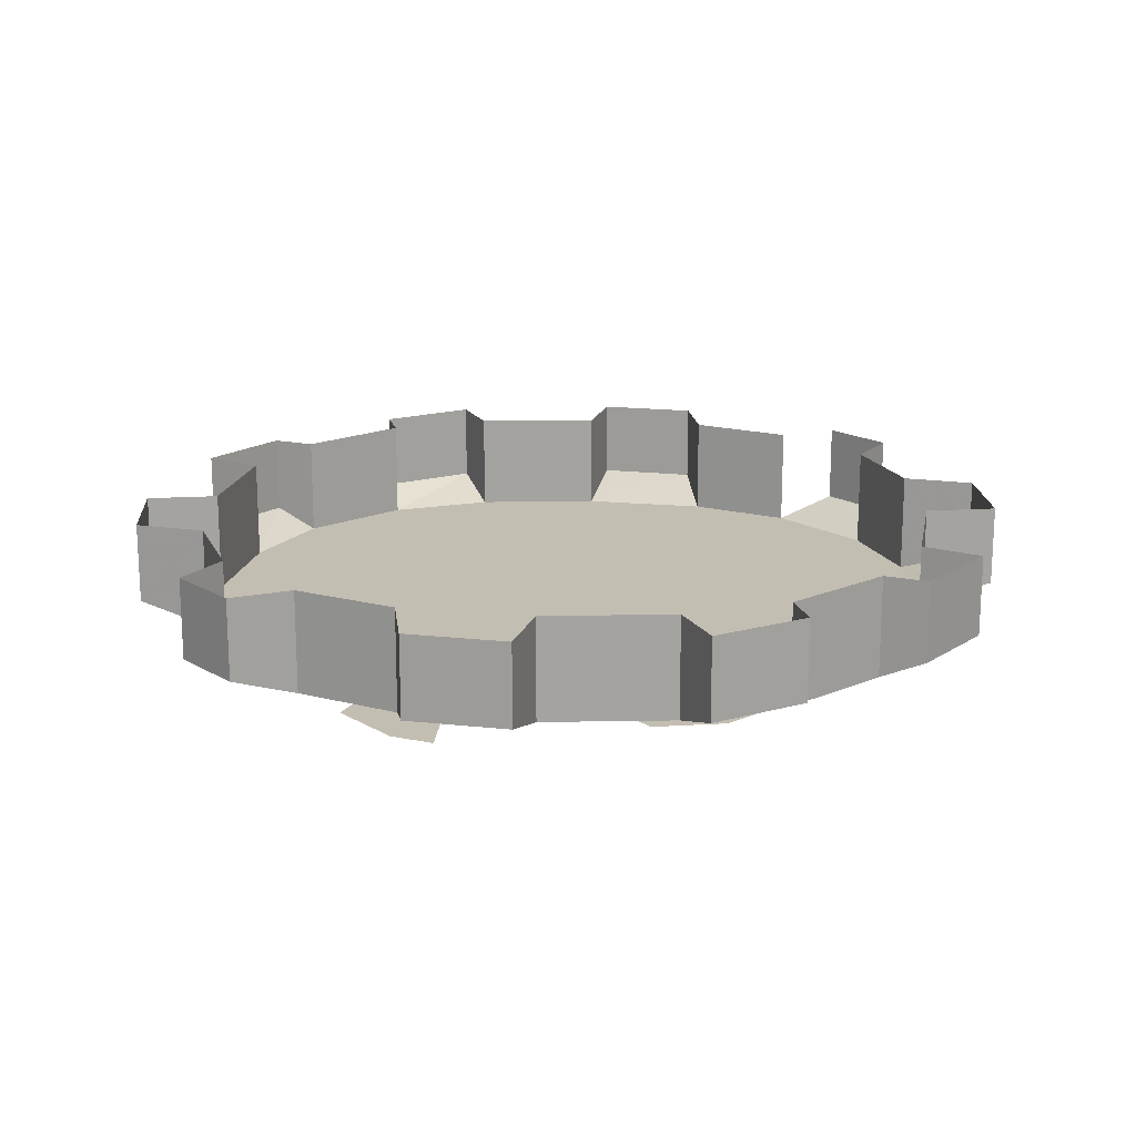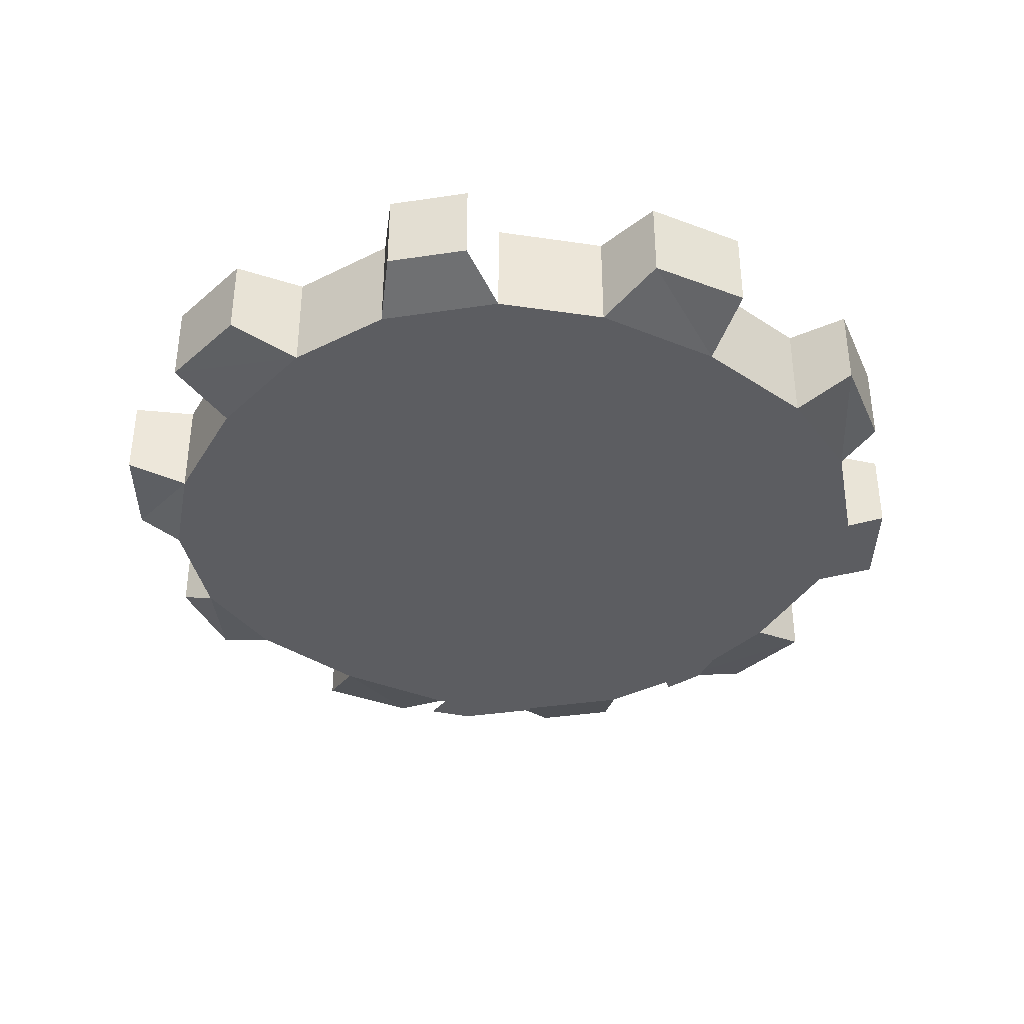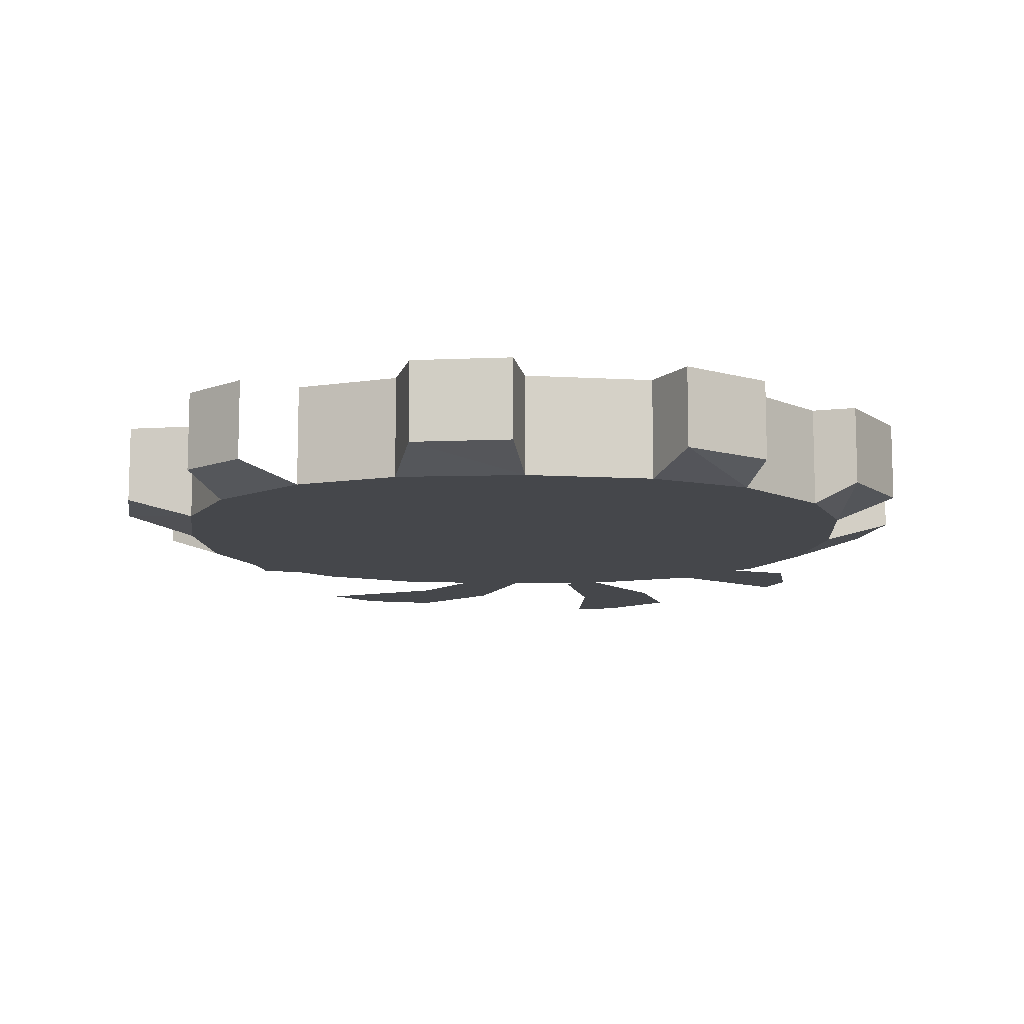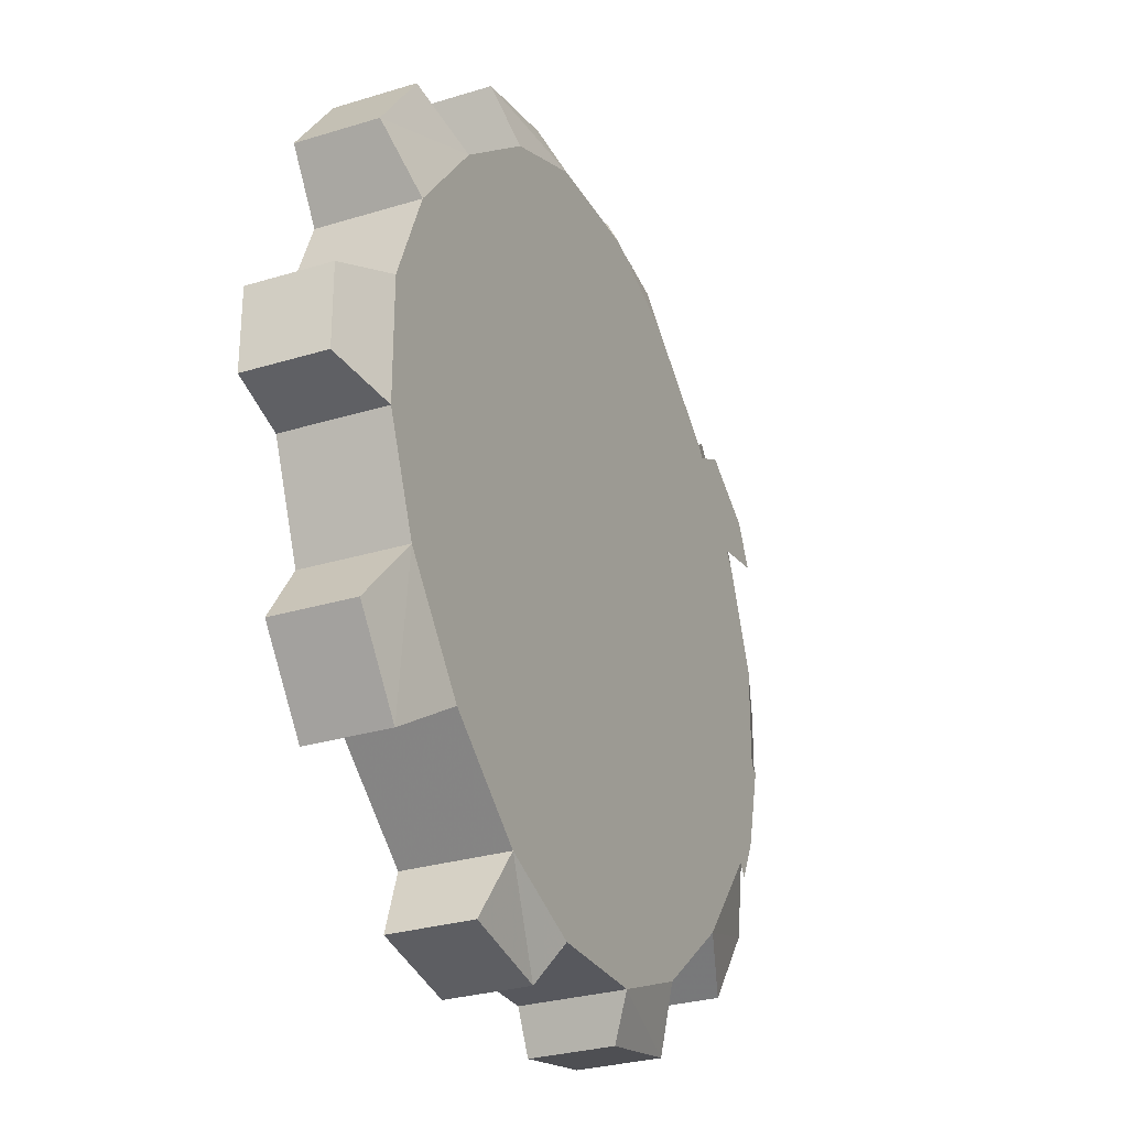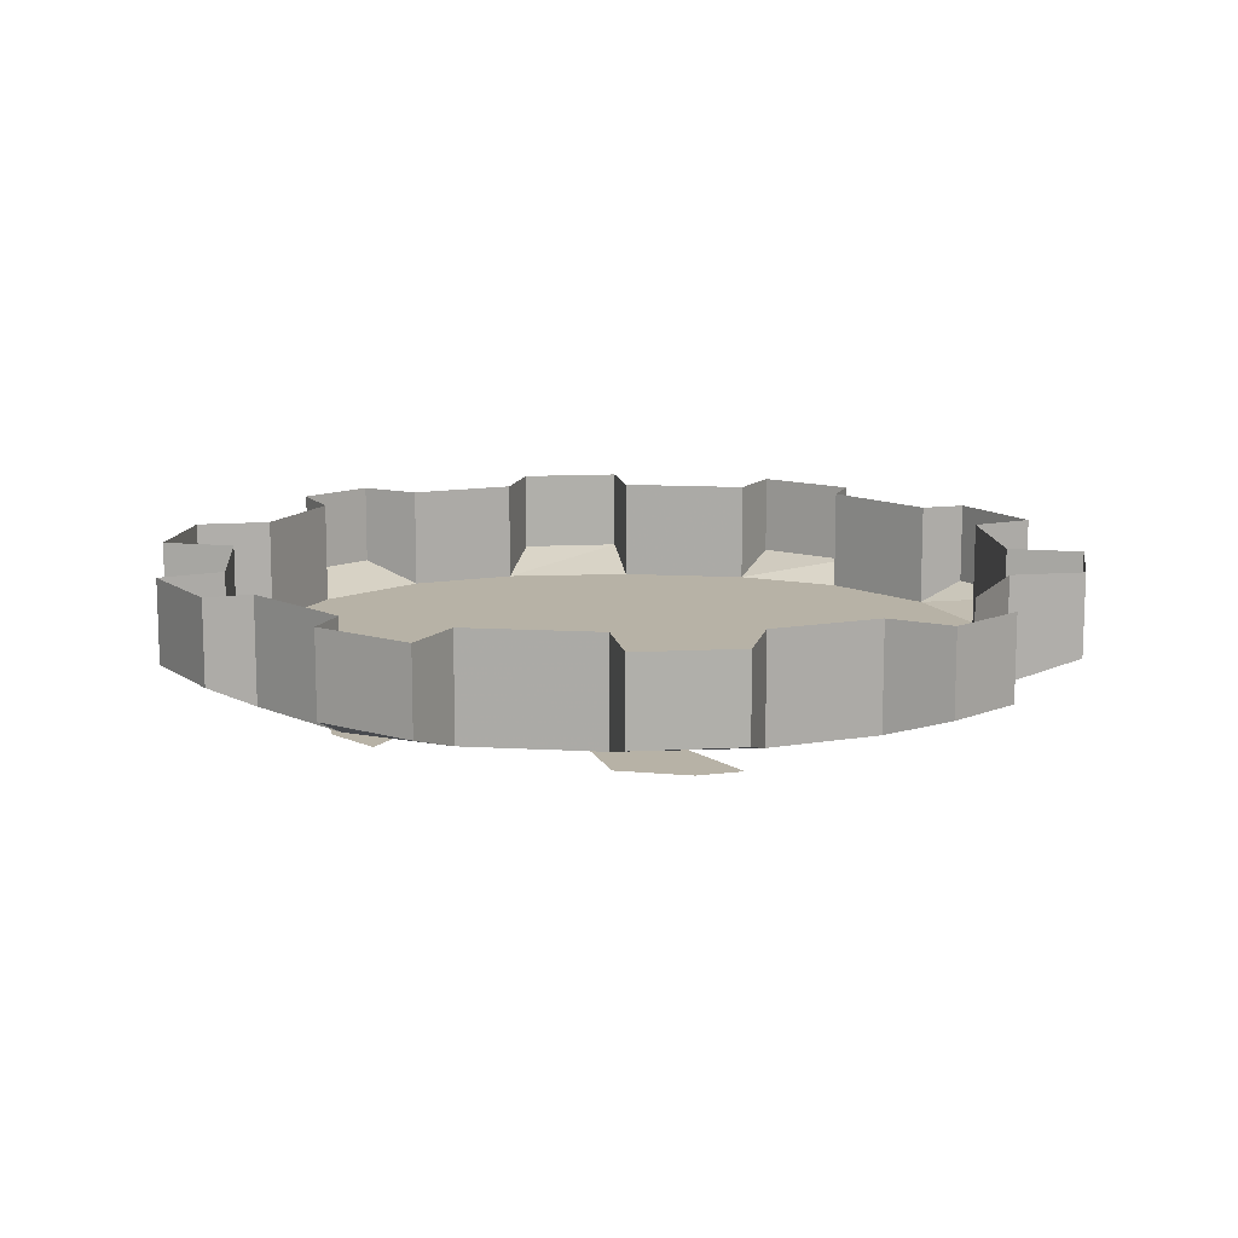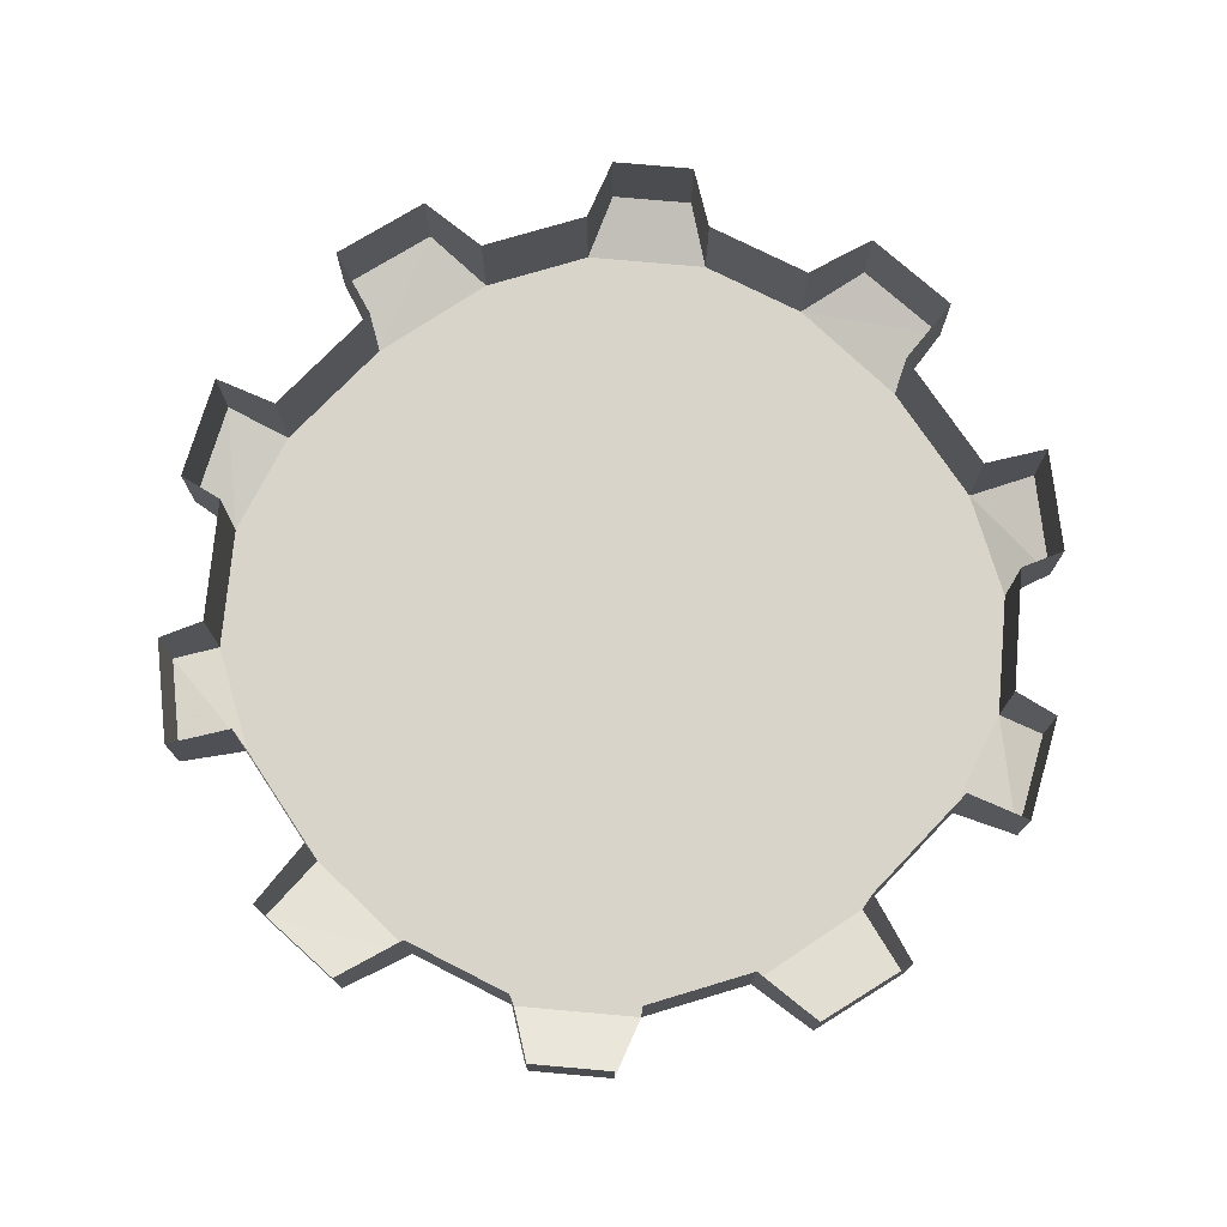
<metadata>
{"format":"obj","ext":"obj","renderer":"f3d","projection":"perspective","resolution":1024,"background":"white","views":[{"elev":17.3,"azim":-40.6,"up":"+Y"},{"elev":-37.1,"azim":101.0,"up":"+Y"},{"elev":-10.3,"azim":133.0,"up":"+Y"},{"elev":-28.9,"azim":-65.4,"up":"+Z"},{"elev":12.4,"azim":46.2,"up":"+Y"},{"elev":74.9,"azim":95.1,"up":"+Y"}]}
</metadata>
<code>
v 0 -0.03906 0
v 0.1328 -0.03906 0.0625
v 0.1016 -0.03906 0.1016
v 0.0625 -0.03906 0.1328
v 0.02344 -0.03906 0.1484
v -0.02344 -0.03906 0.1484
v -0.0625 -0.03906 0.1328
v -0.1016 -0.03906 0.1016
v -0.1328 -0.03906 0.0625
v -0.1484 -0.03906 0.02344
v -0.1484 -0.03906 -0.02344
v -0.1328 -0.03906 -0.0625
v -0.1016 -0.03906 -0.1016
v -0.0625 -0.03906 -0.1328
v -0.02344 -0.03906 -0.1484
v 0.02344 -0.03906 -0.1484
v 0.0625 -0.03906 -0.1328
v 0.1016 -0.03906 -0.1016
v 0.1328 -0.03906 -0.0625
v 0.1484 -0.03906 -0.02344
v 0.1484 -0.03906 0.02344
v 0.1328 0 0.0625
v 0.1484 -0.03125 0.08594
v 0.125 -0.03125 0.1172
v 0.125 0 0.1172
v 0.1016 0 0.1016
v 0.0625 0 0.1328
v 0.07031 -0.03125 0.1562
v 0.03125 -0.03125 0.1641
v 0.03125 0 0.1641
v 0.02344 0 0.1484
v -0.02344 0 0.1484
v -0.03125 -0.03125 0.1641
v -0.07031 -0.03125 0.1562
v -0.07031 0 0.1562
v -0.0625 0 0.1328
v -0.1016 0 0.1016
v -0.125 -0.03125 0.1172
v -0.1484 -0.03125 0.08594
v -0.1484 0 0.08594
v -0.1328 0 0.0625
v -0.1484 0 0.02344
v -0.1719 -0.03125 0.01562
v -0.1719 -0.03125 -0.01562
v -0.1719 0 -0.01562
v -0.1484 0 -0.02344
v -0.1328 0 -0.0625
v -0.1484 -0.03125 -0.08594
v -0.125 -0.03125 -0.1172
v -0.125 0 -0.1172
v -0.1016 0 -0.1016
v -0.0625 0 -0.1328
v -0.07031 -0.03125 -0.1562
v -0.03125 -0.03125 -0.1641
v -0.03125 0 -0.1641
v -0.02344 0 -0.1484
v 0.02344 0 -0.1484
v 0.03125 -0.03125 -0.1641
v 0.07031 -0.03125 -0.1562
v 0.07031 0 -0.1562
v 0.0625 0 -0.1328
v 0.1016 0 -0.1016
v 0.125 -0.03125 -0.1172
v 0.1484 -0.03125 -0.08594
v 0.1484 0 -0.08594
v 0.1328 0 -0.0625
v 0.1484 0 -0.02344
v 0.1484 0 0.02344
v 0.1719 0 0.01562
v 0.1719 -0.03125 0.01562
v 0.1719 -0.03125 -0.01562
v 0.1719 0 -0.01562
v 0.07031 0 0.1562
v -0.03125 0 0.1641
v -0.125 0 0.1172
v -0.1719 0 0.01562
v -0.1484 0 -0.08594
v -0.07031 0 -0.1562
v 0.03125 0 -0.1641
v 0.125 0 -0.1172
v 0.1484 0 0.08594
v 0.01562 -0.05469 -0.07812
v 0 -0.05469 -0.125
v 0.02344 -0.05469 -0.125
v 0.04688 -0.05469 -0.1094
v 0.04688 -0.05469 -0.07031
v 0.007812 -0.05469 -0.03125
v 0.02344 -0.05469 -0.02344
v -0.07031 -0.05469 -0.04688
v -0.1172 -0.05469 -0.05469
v -0.1094 -0.05469 -0.07031
v -0.08594 -0.05469 -0.08594
v -0.05469 -0.05469 -0.07031
v -0.03125 -0.05469 -0.02344
v -0.01562 -0.05469 -0.03125
v -0.08594 -0.05469 0.03125
v -0.1172 -0.05469 0.0625
v -0.125 -0.05469 0.04688
v -0.125 -0.05469 0.01562
v -0.09375 -0.05469 0
v -0.04688 -0.05469 0.007812
v -0.03906 -0.05469 -0.007812
v -0.01562 -0.05469 0.07031
v 0 -0.05469 0.1172
v -0.02344 -0.05469 0.1172
v -0.04688 -0.05469 0.1016
v -0.04688 -0.05469 0.0625
v -0.007812 -0.05469 0.02344
v -0.02344 -0.05469 0.01562
v 0.0625 -0.05469 0.03906
v 0.1094 -0.05469 0.04688
v 0.1016 -0.05469 0.0625
v 0.07812 -0.05469 0.07812
v 0.04688 -0.05469 0.0625
v 0.02344 -0.05469 0.01562
v 0.007812 -0.05469 0.02344
v 0.0625 -0.05469 -0.04688
v 0.09375 -0.05469 -0.08594
v 0.1016 -0.05469 -0.07031
v 0.1094 -0.05469 -0.03906
v 0.07812 -0.05469 -0.02344
v 0.03125 -0.05469 -0.01562
v 0.03125 -0.05469 0
f 1 2 3
f 1 3 4
f 1 4 5
f 1 5 6
f 1 6 7
f 1 7 8
f 1 8 9
f 1 9 10
f 1 10 11
f 1 11 12
f 1 12 13
f 1 13 14
f 1 14 15
f 1 15 16
f 1 16 17
f 1 17 18
f 1 18 19
f 1 19 20
f 1 20 21
f 1 21 2
f 2 21 22
f 2 22 23
f 2 23 24
f 2 24 3
f 3 24 25
f 3 25 26
f 3 26 27
f 3 27 4
f 4 27 28
f 4 28 29
f 4 29 5
f 5 29 30
f 5 30 31
f 5 31 32
f 5 32 6
f 6 32 33
f 6 33 34
f 6 34 7
f 7 34 35
f 7 35 36
f 7 36 37
f 7 37 8
f 8 37 38
f 8 38 39
f 8 39 9
f 9 39 40
f 9 40 41
f 9 41 42
f 9 42 10
f 10 42 43
f 10 43 44
f 10 44 11
f 11 44 45
f 11 45 46
f 11 46 47
f 11 47 12
f 12 47 48
f 12 48 49
f 12 49 13
f 13 49 50
f 13 50 51
f 13 51 52
f 13 52 14
f 14 52 53
f 14 53 54
f 14 54 15
f 15 54 55
f 15 55 56
f 15 56 57
f 15 57 16
f 16 57 58
f 16 58 59
f 16 59 17
f 17 59 60
f 17 60 61
f 17 61 62
f 17 62 18
f 18 62 63
f 18 63 64
f 18 64 19
f 19 64 65
f 19 65 66
f 19 66 67
f 19 67 20
f 21 68 22
f 68 21 69
f 69 21 70
f 69 70 71
f 69 71 72
f 27 73 28
f 28 73 30
f 28 30 29
f 32 74 33
f 33 74 35
f 33 35 34
f 37 75 38
f 38 75 40
f 38 40 39
f 42 76 43
f 43 76 45
f 43 45 44
f 47 77 48
f 48 77 50
f 48 50 49
f 52 78 53
f 53 78 55
f 53 55 54
f 57 79 58
f 58 79 60
f 58 60 59
f 62 80 63
f 63 80 65
f 63 65 64
f 20 71 70
f 20 70 21
f 22 81 23
f 23 81 25
f 23 25 24
f 82 83 84
f 82 84 85
f 82 85 86
f 82 86 87
f 87 86 88
f 89 90 91
f 89 91 92
f 89 92 93
f 89 93 94
f 94 93 95
f 96 97 98
f 96 98 99
f 96 99 100
f 96 100 101
f 101 100 102
f 103 104 105
f 103 105 106
f 103 106 107
f 103 107 108
f 108 107 109
f 110 111 112
f 110 112 113
f 110 113 114
f 110 114 115
f 115 114 116
f 117 118 119
f 117 119 120
f 117 120 121
f 117 121 122
f 122 121 123

</code>
